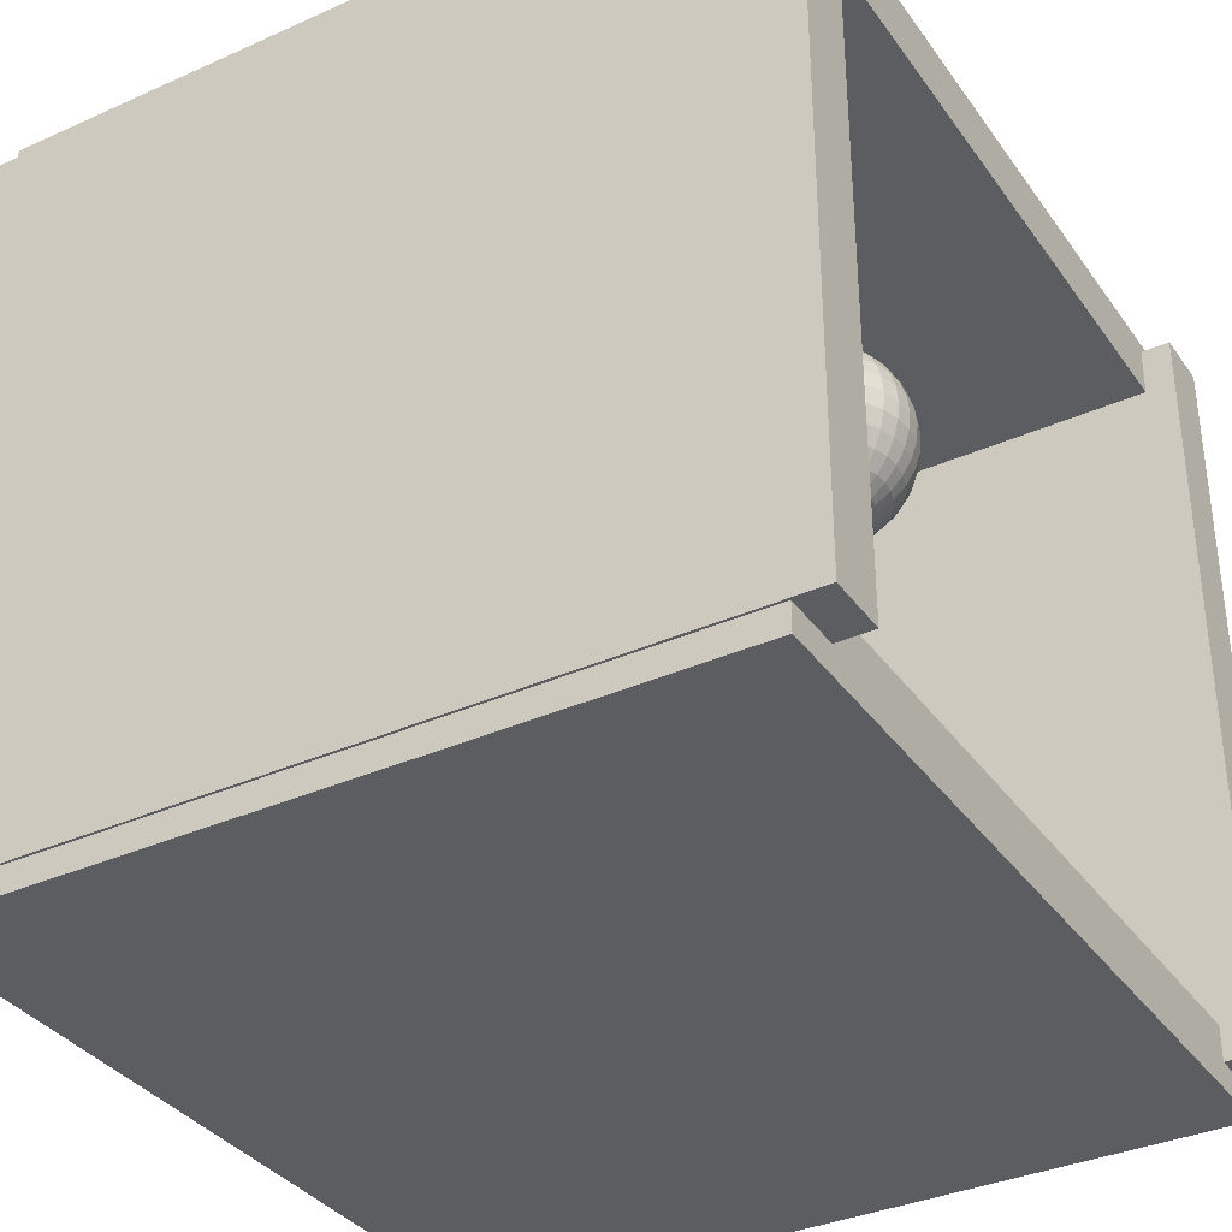
<metadata>
{"format":"obj","ext":"obj","renderer":"f3d","projection":"perspective","resolution":1024,"background":"white","views":[{"elev":-35.4,"azim":-59.3,"up":"+Y"}]}
</metadata>
<code>
g mocheng_mocheng
v 0.542 1 -1.291
v 0.542 -1 -1.291
v -1.157 1 -0.2352
v -1.157 -1 -0.2352
v -0.5139 1 -2.99
v -0.5139 -1 -2.99
v -2.212 1 -1.934
v -2.212 -1 -1.934
v 2.676 4.149 -0.2163
v 2.676 -0.9411 -0.2163
v 1.088 4.149 -1.432
v 1.088 -0.9411 -1.432
v 3.892 4.149 -1.805
v 3.892 -0.9411 -1.805
v 2.304 4.149 -3.02
v 2.304 -0.9411 -3.02
v 0.719 5.716 -0.6151
v 0.719 5.423 -0.6151
v -1.281 5.716 -0.6117
v -1.281 5.423 -0.6117
v 0.7155 5.716 -2.615
v 0.7155 5.423 -2.615
v -1.284 5.716 -2.612
v -1.284 5.423 -2.612
v 4.84 5.956 -3.775
v 4.84 -2.381 -3.775
v -4.139 5.956 -3.759
v -4.139 -2.381 -3.759
v 4.839 5.956 -4.443
v 4.839 -2.381 -4.443
v -4.14 5.956 -4.427
v -4.14 -2.381 -4.427
v 4.853 5.695 3.963
v 4.839 5.695 -4.373
v -4.126 5.695 3.978
v -4.14 5.695 -4.358
v 4.853 6.363 3.963
v 4.839 6.363 -4.373
v -4.126 6.363 3.978
v -4.14 6.363 -4.358
v 4.839 6.241 -4.695
v 4.839 -2.095 -4.695
v 4.854 6.241 4.284
v 4.854 -2.095 4.284
v 4.17 6.241 -4.694
v 4.17 -2.095 -4.694
v 4.186 6.241 4.285
v 4.186 -2.095 4.285
v -3.5 6.241 -4.68
v -3.5 -2.095 -4.68
v -3.485 6.241 4.298
v -3.485 -2.095 4.298
v -4.169 6.241 -4.679
v -4.169 -2.095 -4.679
v -4.153 6.241 4.3
v -4.153 -2.095 4.3
v 4.853 -2.39 3.902
v 4.839 -2.39 -4.434
v -4.126 -2.39 3.917
v -4.14 -2.39 -4.419
v 4.853 -1.722 3.902
v 4.839 -1.722 -4.434
v -4.126 -1.722 3.917
v -4.14 -1.722 -4.419
f 1 5 7 3
f 4 3 7 8
f 8 7 5 6
f 6 2 4 8
f 2 1 3 4
f 6 5 1 2
f 9 13 15 11
f 12 11 15 16
f 16 15 13 14
f 14 10 12 16
f 10 9 11 12
f 14 13 9 10
f 25 29 31 27
f 28 27 31 32
f 32 31 29 30
f 30 26 28 32
f 26 25 27 28
f 30 29 25 26
f 33 37 39 35
f 36 35 39 40
f 40 39 37 38
f 38 34 36 40
f 34 33 35 36
f 38 37 33 34
f 57 61 63 59
f 60 59 63 64
f 64 63 61 62
f 62 58 60 64
f 58 57 59 60
f 62 61 57 58
f 17 21 23 19
f 20 19 23 24
f 24 23 21 22
f 22 18 20 24
f 18 17 19 20
f 22 21 17 18
f 41 45 47 43
f 44 43 47 48
f 48 47 45 46
f 46 42 44 48
f 42 41 43 44
f 46 45 41 42
f 49 53 55 51
f 52 51 55 56
f 56 55 53 54
f 54 50 52 56
f 50 49 51 52
f 54 53 49 50
g 球体_球体
v 0.2513 3.905 1.455
v 0.2513 3.629 1.179
v 0.2513 3.268 1.03
v 0.2513 3.073 1.011
v 0.2513 2.878 1.03
v 0.2513 2.518 1.179
v 0.2894 4.054 1.819
v 0.326 3.997 1.635
v 0.3597 3.905 1.466
v 0.3893 3.78 1.317
v 0.4136 3.629 1.195
v 0.4316 3.456 1.105
v 0.4427 3.268 1.049
v 0.4464 3.073 1.03
v 0.4427 2.878 1.049
v 0.4316 2.691 1.105
v 0.4136 2.518 1.195
v 0.3893 2.366 1.317
v 0.3597 2.242 1.466
v 0.326 2.149 1.635
v 0.2894 2.092 1.819
v 0.326 4.054 1.83
v 0.3978 3.997 1.657
v 0.4639 3.905 1.497
v 0.5219 3.78 1.357
v 0.5695 3.629 1.242
v 0.6049 3.456 1.157
v 0.6267 3.268 1.105
v 0.634 3.073 1.087
v 0.6267 2.878 1.105
v 0.6049 2.691 1.157
v 0.5695 2.518 1.242
v 0.5219 2.366 1.357
v 0.4639 2.242 1.497
v 0.3978 2.149 1.657
v 0.326 2.092 1.83
v 0.3597 4.054 1.848
v 0.4639 3.997 1.692
v 0.56 3.905 1.549
v 0.6442 3.78 1.423
v 0.7133 3.629 1.319
v 0.7646 3.456 1.242
v 0.7962 3.268 1.195
v 0.8069 3.073 1.179
v 0.7962 2.878 1.195
v 0.7646 2.691 1.242
v 0.7133 2.518 1.319
v 0.6442 2.366 1.423
v 0.56 2.242 1.549
v 0.4639 2.149 1.692
v 0.3597 2.092 1.848
v 0.3893 4.054 1.873
v 0.5219 3.997 1.74
v 0.6442 3.905 1.618
v 0.7513 3.78 1.511
v 0.8393 3.629 1.423
v 0.9046 3.456 1.357
v 0.9449 3.268 1.317
v 0.9584 3.073 1.304
v 0.9449 2.878 1.317
v 0.9046 2.691 1.357
v 0.8393 2.518 1.423
v 0.7513 2.366 1.511
v 0.6442 2.242 1.618
v 0.5219 2.149 1.74
v 0.3893 2.092 1.873
v 0.4136 4.054 1.902
v 0.5695 3.997 1.798
v 0.7133 3.905 1.702
v 0.8393 3.78 1.618
v 0.9427 3.629 1.549
v 1.02 3.456 1.497
v 1.067 3.268 1.466
v 1.083 3.073 1.455
v 1.067 2.878 1.466
v 1.02 2.691 1.497
v 0.9427 2.518 1.549
v 0.8393 2.366 1.618
v 0.7133 2.242 1.702
v 0.5695 2.149 1.798
v 0.4136 2.092 1.902
v 0.2513 4.073 2.011
v 0.4316 4.054 1.936
v 0.6049 3.997 1.864
v 0.7646 3.905 1.798
v 0.9046 3.78 1.74
v 1.02 3.629 1.692
v 1.105 3.456 1.657
v 1.157 3.268 1.635
v 1.175 3.073 1.628
v 1.157 2.878 1.635
v 1.105 2.691 1.657
v 1.02 2.518 1.692
v 0.9046 2.366 1.74
v 0.7646 2.242 1.798
v 0.6049 2.149 1.864
v 0.4316 2.092 1.936
v 0.4427 4.054 1.973
v 0.6267 3.997 1.936
v 0.7962 3.905 1.902
v 0.9449 3.78 1.873
v 1.067 3.629 1.848
v 1.157 3.456 1.83
v 1.213 3.268 1.819
v 1.232 3.073 1.816
v 1.213 2.878 1.819
v 1.157 2.691 1.83
v 1.067 2.518 1.848
v 0.9449 2.366 1.873
v 0.7962 2.242 1.902
v 0.6267 2.149 1.936
v 0.4427 2.092 1.973
v 0.4464 4.054 2.011
v 0.634 3.997 2.011
v 0.8069 3.905 2.011
v 0.9584 3.78 2.011
v 1.083 3.629 2.011
v 1.175 3.456 2.011
v 1.232 3.268 2.011
v 1.251 3.073 2.011
v 1.232 2.878 2.011
v 1.175 2.691 2.011
v 1.083 2.518 2.011
v 0.9584 2.366 2.011
v 0.8069 2.242 2.011
v 0.634 2.149 2.011
v 0.4464 2.092 2.011
v 0.4427 4.054 2.049
v 0.6267 3.997 2.085
v 0.7962 3.905 2.119
v 0.9449 3.78 2.149
v 1.067 3.629 2.173
v 1.157 3.456 2.191
v 1.213 3.268 2.202
v 1.232 3.073 2.206
v 1.213 2.878 2.202
v 1.157 2.691 2.191
v 1.067 2.518 2.173
v 0.9449 2.366 2.149
v 0.7962 2.242 2.119
v 0.6267 2.149 2.085
v 0.4427 2.092 2.049
v 0.4316 4.054 2.085
v 0.6049 3.997 2.157
v 0.7646 3.905 2.223
v 0.9046 3.78 2.281
v 1.02 3.629 2.329
v 1.105 3.456 2.364
v 1.157 3.268 2.386
v 1.175 3.073 2.393
v 1.157 2.878 2.386
v 1.105 2.691 2.364
v 1.02 2.518 2.329
v 0.9046 2.366 2.281
v 0.7646 2.242 2.223
v 0.6049 2.149 2.157
v 0.4316 2.092 2.085
v 0.4136 4.054 2.119
v 0.5695 3.997 2.223
v 0.7133 3.905 2.319
v 0.8393 3.78 2.404
v 0.9427 3.629 2.473
v 1.02 3.456 2.524
v 1.067 3.268 2.556
v 1.083 3.073 2.566
v 1.067 2.878 2.556
v 1.02 2.691 2.524
v 0.9427 2.518 2.473
v 0.8393 2.366 2.404
v 0.7133 2.242 2.319
v 0.5695 2.149 2.223
v 0.4136 2.092 2.119
v 0.3893 4.054 2.149
v 0.5219 3.997 2.281
v 0.6442 3.905 2.404
v 0.7513 3.78 2.511
v 0.8393 3.629 2.599
v 0.9046 3.456 2.664
v 0.9449 3.268 2.704
v 0.9584 3.073 2.718
v 0.9449 2.878 2.704
v 0.9046 2.691 2.664
v 0.8393 2.518 2.599
v 0.7513 2.366 2.511
v 0.6442 2.242 2.404
v 0.5219 2.149 2.281
v 0.3893 2.092 2.149
v 0.3597 4.054 2.173
v 0.4639 3.997 2.329
v 0.56 3.905 2.473
v 0.6442 3.78 2.599
v 0.7133 3.629 2.702
v 0.7646 3.456 2.779
v 0.7962 3.268 2.826
v 0.8069 3.073 2.842
v 0.7962 2.878 2.826
v 0.7646 2.691 2.779
v 0.7133 2.518 2.702
v 0.6442 2.366 2.599
v 0.56 2.242 2.473
v 0.4639 2.149 2.329
v 0.3597 2.092 2.173
v 0.326 4.054 2.191
v 0.3978 3.997 2.364
v 0.4639 3.905 2.524
v 0.5219 3.78 2.664
v 0.5695 3.629 2.779
v 0.6049 3.456 2.864
v 0.6267 3.268 2.917
v 0.634 3.073 2.935
v 0.6267 2.878 2.917
v 0.6049 2.691 2.864
v 0.5695 2.518 2.779
v 0.5219 2.366 2.664
v 0.4639 2.242 2.524
v 0.3978 2.149 2.364
v 0.326 2.092 2.191
v 0.2894 4.054 2.202
v 0.326 3.997 2.386
v 0.3597 3.905 2.556
v 0.3893 3.78 2.704
v 0.4136 3.629 2.826
v 0.4316 3.456 2.917
v 0.4427 3.268 2.973
v 0.4464 3.073 2.991
v 0.4427 2.878 2.973
v 0.4316 2.691 2.917
v 0.4136 2.518 2.826
v 0.3893 2.366 2.704
v 0.3597 2.242 2.556
v 0.326 2.149 2.386
v 0.2894 2.092 2.202
v 0.2513 4.054 2.206
v 0.2513 3.997 2.393
v 0.2513 3.905 2.566
v 0.2513 3.78 2.718
v 0.2513 3.629 2.842
v 0.2513 3.456 2.935
v 0.2513 3.268 2.991
v 0.2513 3.073 3.011
v 0.2513 2.878 2.991
v 0.2513 2.691 2.935
v 0.2513 2.518 2.842
v 0.2513 2.366 2.718
v 0.2513 2.242 2.566
v 0.2513 2.149 2.393
v 0.2513 2.092 2.206
v 0.2133 4.054 2.202
v 0.1767 3.997 2.386
v 0.143 3.905 2.556
v 0.1134 3.78 2.704
v 0.08913 3.629 2.826
v 0.0711 3.456 2.917
v 0.06 3.268 2.973
v 0.05625 3.073 2.991
v 0.06 2.878 2.973
v 0.0711 2.691 2.917
v 0.08913 2.518 2.826
v 0.1134 2.366 2.704
v 0.143 2.242 2.556
v 0.1767 2.149 2.386
v 0.2133 2.092 2.202
v 0.1767 4.054 2.191
v 0.1049 3.997 2.364
v 0.03873 3.905 2.524
v -0.01926 3.78 2.664
v -0.06685 3.629 2.779
v -0.1022 3.456 2.864
v -0.124 3.268 2.917
v -0.1313 3.073 2.935
v -0.124 2.878 2.917
v -0.1022 2.691 2.864
v -0.06685 2.518 2.779
v -0.01926 2.366 2.664
v 0.03873 2.242 2.524
v 0.1049 2.149 2.364
v 0.1767 2.092 2.191
v 0.143 4.054 2.173
v 0.03873 3.997 2.329
v -0.05732 3.905 2.473
v -0.1415 3.78 2.599
v -0.2106 3.629 2.702
v -0.2619 3.456 2.779
v -0.2936 3.268 2.826
v -0.3042 3.073 2.842
v -0.2936 2.878 2.826
v -0.2619 2.691 2.779
v -0.2106 2.518 2.702
v -0.1415 2.366 2.599
v -0.05732 2.242 2.473
v 0.03873 2.149 2.329
v 0.143 2.092 2.173
v 0.1134 4.054 2.149
v -0.01926 3.997 2.281
v -0.1415 3.905 2.404
v -0.2487 3.78 2.511
v -0.3366 3.629 2.599
v -0.4019 3.456 2.664
v -0.4422 3.268 2.704
v -0.4558 3.073 2.718
v -0.4422 2.878 2.704
v -0.4019 2.691 2.664
v -0.3366 2.518 2.599
v -0.2487 2.366 2.511
v -0.1415 2.242 2.404
v -0.01926 2.149 2.281
v 0.1134 2.092 2.149
v 0.2513 2.073 2.011
v 0.08913 4.054 2.119
v -0.06685 3.997 2.223
v -0.2106 3.905 2.319
v -0.3366 3.78 2.404
v -0.44 3.629 2.473
v -0.5168 3.456 2.524
v -0.5642 3.268 2.556
v -0.5801 3.073 2.566
v -0.5642 2.878 2.556
v -0.5168 2.691 2.524
v -0.44 2.518 2.473
v -0.3366 2.366 2.404
v -0.2106 2.242 2.319
v -0.06685 2.149 2.223
v 0.08913 2.092 2.119
v 0.0711 4.054 2.085
v -0.1022 3.997 2.157
v -0.2619 3.905 2.223
v -0.4019 3.78 2.281
v -0.5168 3.629 2.329
v -0.6022 3.456 2.364
v -0.6548 3.268 2.386
v -0.6725 3.073 2.393
v -0.6548 2.878 2.386
v -0.6022 2.691 2.364
v -0.5168 2.518 2.329
v -0.4019 2.366 2.281
v -0.2619 2.242 2.223
v -0.1022 2.149 2.157
v 0.0711 2.092 2.085
v 0.06 4.054 2.049
v -0.124 3.997 2.085
v -0.2936 3.905 2.119
v -0.4422 3.78 2.149
v -0.5642 3.629 2.173
v -0.6548 3.456 2.191
v -0.7106 3.268 2.202
v -0.7294 3.073 2.206
v -0.7106 2.878 2.202
v -0.6548 2.691 2.191
v -0.5642 2.518 2.173
v -0.4422 2.366 2.149
v -0.2936 2.242 2.119
v -0.124 2.149 2.085
v 0.06 2.092 2.049
v 0.05625 4.054 2.011
v -0.1313 3.997 2.011
v -0.3042 3.905 2.011
v -0.4558 3.78 2.011
v -0.5801 3.629 2.011
v -0.6725 3.456 2.011
v -0.7294 3.268 2.011
v -0.7487 3.073 2.011
v -0.7294 2.878 2.011
v -0.6725 2.691 2.011
v -0.5801 2.518 2.011
v -0.4558 2.366 2.011
v -0.3042 2.242 2.011
v -0.1313 2.149 2.011
v 0.05625 2.092 2.011
v 0.06 4.054 1.973
v -0.124 3.997 1.936
v -0.2936 3.905 1.902
v -0.4422 3.78 1.873
v -0.5642 3.629 1.848
v -0.6548 3.456 1.83
v -0.7106 3.268 1.819
v -0.7294 3.073 1.816
v -0.7106 2.878 1.819
v -0.6548 2.691 1.83
v -0.5642 2.518 1.848
v -0.4422 2.366 1.873
v -0.2936 2.242 1.902
v -0.124 2.149 1.936
v 0.06 2.092 1.973
v 0.0711 4.054 1.936
v -0.1022 3.997 1.864
v -0.2619 3.905 1.798
v -0.4019 3.78 1.74
v -0.5168 3.629 1.692
v -0.6022 3.456 1.657
v -0.6548 3.268 1.635
v -0.6725 3.073 1.628
v -0.6548 2.878 1.635
v -0.6022 2.691 1.657
v -0.5168 2.518 1.692
v -0.4019 2.366 1.74
v -0.2619 2.242 1.798
v -0.1022 2.149 1.864
v 0.0711 2.092 1.936
v 0.08913 4.054 1.902
v -0.06685 3.997 1.798
v -0.2106 3.905 1.702
v -0.3366 3.78 1.618
v -0.44 3.629 1.549
v -0.5168 3.456 1.497
v -0.5642 3.268 1.466
v -0.5801 3.073 1.455
v -0.5642 2.878 1.466
v -0.5168 2.691 1.497
v -0.44 2.518 1.549
v -0.3366 2.366 1.618
v -0.2106 2.242 1.702
v -0.06685 2.149 1.798
v 0.08913 2.092 1.902
v 0.1134 4.054 1.873
v -0.01926 3.997 1.74
v -0.1415 3.905 1.618
v -0.2487 3.78 1.511
v -0.3366 3.629 1.423
v -0.4019 3.456 1.357
v -0.4422 3.268 1.317
v -0.4558 3.073 1.304
v -0.4422 2.878 1.317
v -0.4019 2.691 1.357
v -0.3366 2.518 1.423
v -0.2487 2.366 1.511
v -0.1415 2.242 1.618
v -0.01926 2.149 1.74
v 0.1134 2.092 1.873
v 0.143 4.054 1.848
v 0.03873 3.997 1.692
v -0.05732 3.905 1.549
v -0.1415 3.78 1.423
v -0.2106 3.629 1.319
v -0.2619 3.456 1.242
v -0.2936 3.268 1.195
v -0.3042 3.073 1.179
v -0.2936 2.878 1.195
v -0.2619 2.691 1.242
v -0.2106 2.518 1.319
v -0.1415 2.366 1.423
v -0.05732 2.242 1.549
v 0.03873 2.149 1.692
v 0.143 2.092 1.848
v 0.1767 4.054 1.83
v 0.1049 3.997 1.657
v 0.03873 3.905 1.497
v -0.01926 3.78 1.357
v -0.06685 3.629 1.242
v -0.1022 3.456 1.157
v -0.124 3.268 1.105
v -0.1313 3.073 1.087
v -0.124 2.878 1.105
v -0.1022 2.691 1.157
v -0.06685 2.518 1.242
v -0.01926 2.366 1.357
v 0.03873 2.242 1.497
v 0.1049 2.149 1.657
v 0.1767 2.092 1.83
v 0.2133 4.054 1.819
v 0.1767 3.997 1.635
v 0.143 3.905 1.466
v 0.1134 3.78 1.317
v 0.08913 3.629 1.195
v 0.0711 3.456 1.105
v 0.06 3.268 1.049
v 0.05625 3.073 1.03
v 0.06 2.878 1.049
v 0.0711 2.691 1.105
v 0.08913 2.518 1.195
v 0.1134 2.366 1.317
v 0.143 2.242 1.466
v 0.1767 2.149 1.635
v 0.2133 2.092 1.819
v 0.2513 4.054 1.816
v 0.2513 3.997 1.628
v 0.2513 3.78 1.304
v 0.2513 3.456 1.087
v 0.2513 2.691 1.087
v 0.2513 2.366 1.304
v 0.2513 2.242 1.455
v 0.2513 2.149 1.628
v 0.2513 2.092 1.816
f 66 540 74 75
f 544 543 82 83
f 541 66 75 76
f 545 544 83 84
f 67 541 76 77
f 546 545 84 85
f 68 67 77 78
f 538 146 71
f 372 546 85
f 69 68 78 79
f 539 538 71 72
f 542 69 79 80
f 65 539 72 73
f 70 542 80 81
f 540 65 73 74
f 543 70 81 82
f 81 80 95 96
f 74 73 88 89
f 82 81 96 97
f 75 74 89 90
f 83 82 97 98
f 76 75 90 91
f 84 83 98 99
f 77 76 91 92
f 85 84 99 100
f 78 77 92 93
f 71 146 86
f 372 85 100
f 79 78 93 94
f 72 71 86 87
f 80 79 94 95
f 73 72 87 88
f 100 99 114 115
f 93 92 107 108
f 86 146 101
f 372 100 115
f 94 93 108 109
f 87 86 101 102
f 95 94 109 110
f 88 87 102 103
f 96 95 110 111
f 89 88 103 104
f 97 96 111 112
f 90 89 104 105
f 98 97 112 113
f 91 90 105 106
f 99 98 113 114
f 92 91 106 107
f 112 111 126 127
f 105 104 119 120
f 113 112 127 128
f 106 105 120 121
f 114 113 128 129
f 107 106 121 122
f 115 114 129 130
f 108 107 122 123
f 101 146 116
f 372 115 130
f 109 108 123 124
f 102 101 116 117
f 110 109 124 125
f 103 102 117 118
f 111 110 125 126
f 104 103 118 119
f 116 146 131
f 372 130 145
f 124 123 138 139
f 117 116 131 132
f 125 124 139 140
f 118 117 132 133
f 126 125 140 141
f 119 118 133 134
f 127 126 141 142
f 120 119 134 135
f 128 127 142 143
f 121 120 135 136
f 129 128 143 144
f 122 121 136 137
f 130 129 144 145
f 123 122 137 138
f 135 134 150 151
f 143 142 158 159
f 136 135 151 152
f 144 143 159 160
f 137 136 152 153
f 145 144 160 161
f 138 137 153 154
f 131 146 147
f 372 145 161
f 139 138 154 155
f 132 131 147 148
f 140 139 155 156
f 133 132 148 149
f 141 140 156 157
f 134 133 149 150
f 142 141 157 158
f 155 154 169 170
f 148 147 162 163
f 156 155 170 171
f 149 148 163 164
f 157 156 171 172
f 150 149 164 165
f 158 157 172 173
f 151 150 165 166
f 159 158 173 174
f 152 151 166 167
f 160 159 174 175
f 153 152 167 168
f 161 160 175 176
f 154 153 168 169
f 147 146 162
f 372 161 176
f 174 173 188 189
f 167 166 181 182
f 175 174 189 190
f 168 167 182 183
f 176 175 190 191
f 169 168 183 184
f 162 146 177
f 372 176 191
f 170 169 184 185
f 163 162 177 178
f 171 170 185 186
f 164 163 178 179
f 172 171 186 187
f 165 164 179 180
f 173 172 187 188
f 166 165 180 181
f 178 177 192 193
f 186 185 200 201
f 179 178 193 194
f 187 186 201 202
f 180 179 194 195
f 188 187 202 203
f 181 180 195 196
f 189 188 203 204
f 182 181 196 197
f 190 189 204 205
f 183 182 197 198
f 191 190 205 206
f 184 183 198 199
f 177 146 192
f 372 191 206
f 185 184 199 200
f 197 196 211 212
f 205 204 219 220
f 198 197 212 213
f 206 205 220 221
f 199 198 213 214
f 192 146 207
f 372 206 221
f 200 199 214 215
f 193 192 207 208
f 201 200 215 216
f 194 193 208 209
f 202 201 216 217
f 195 194 209 210
f 203 202 217 218
f 196 195 210 211
f 204 203 218 219
f 216 215 230 231
f 209 208 223 224
f 217 216 231 232
f 210 209 224 225
f 218 217 232 233
f 211 210 225 226
f 219 218 233 234
f 212 211 226 227
f 220 219 234 235
f 213 212 227 228
f 221 220 235 236
f 214 213 228 229
f 207 146 222
f 372 221 236
f 215 214 229 230
f 208 207 222 223
f 235 234 249 250
f 228 227 242 243
f 236 235 250 251
f 229 228 243 244
f 222 146 237
f 372 236 251
f 230 229 244 245
f 223 222 237 238
f 231 230 245 246
f 224 223 238 239
f 232 231 246 247
f 225 224 239 240
f 233 232 247 248
f 226 225 240 241
f 234 233 248 249
f 227 226 241 242
f 247 246 261 262
f 240 239 254 255
f 248 247 262 263
f 241 240 255 256
f 249 248 263 264
f 242 241 256 257
f 250 249 264 265
f 243 242 257 258
f 251 250 265 266
f 244 243 258 259
f 237 146 252
f 372 251 266
f 245 244 259 260
f 238 237 252 253
f 246 245 260 261
f 239 238 253 254
f 266 265 280 281
f 259 258 273 274
f 252 146 267
f 372 266 281
f 260 259 274 275
f 253 252 267 268
f 261 260 275 276
f 254 253 268 269
f 262 261 276 277
f 255 254 269 270
f 263 262 277 278
f 256 255 270 271
f 264 263 278 279
f 257 256 271 272
f 265 264 279 280
f 258 257 272 273
f 270 269 284 285
f 278 277 292 293
f 271 270 285 286
f 279 278 293 294
f 272 271 286 287
f 280 279 294 295
f 273 272 287 288
f 281 280 295 296
f 274 273 288 289
f 267 146 282
f 372 281 296
f 275 274 289 290
f 268 267 282 283
f 276 275 290 291
f 269 268 283 284
f 277 276 291 292
f 289 288 303 304
f 282 146 297
f 372 296 311
f 290 289 304 305
f 283 282 297 298
f 291 290 305 306
f 284 283 298 299
f 292 291 306 307
f 285 284 299 300
f 293 292 307 308
f 286 285 300 301
f 294 293 308 309
f 287 286 301 302
f 295 294 309 310
f 288 287 302 303
f 296 295 310 311
f 308 307 322 323
f 301 300 315 316
f 309 308 323 324
f 302 301 316 317
f 310 309 324 325
f 303 302 317 318
f 311 310 325 326
f 304 303 318 319
f 297 146 312
f 372 311 326
f 305 304 319 320
f 298 297 312 313
f 306 305 320 321
f 299 298 313 314
f 307 306 321 322
f 300 299 314 315
f 312 146 327
f 372 326 341
f 320 319 334 335
f 313 312 327 328
f 321 320 335 336
f 314 313 328 329
f 322 321 336 337
f 315 314 329 330
f 323 322 337 338
f 316 315 330 331
f 324 323 338 339
f 317 316 331 332
f 325 324 339 340
f 318 317 332 333
f 326 325 340 341
f 319 318 333 334
f 331 330 345 346
f 339 338 353 354
f 332 331 346 347
f 340 339 354 355
f 333 332 347 348
f 341 340 355 356
f 334 333 348 349
f 327 146 342
f 372 341 356
f 335 334 349 350
f 328 327 342 343
f 336 335 350 351
f 329 328 343 344
f 337 336 351 352
f 330 329 344 345
f 338 337 352 353
f 350 349 364 365
f 343 342 357 358
f 351 350 365 366
f 344 343 358 359
f 352 351 366 367
f 345 344 359 360
f 353 352 367 368
f 346 345 360 361
f 354 353 368 369
f 347 346 361 362
f 355 354 369 370
f 348 347 362 363
f 356 355 370 371
f 349 348 363 364
f 342 146 357
f 372 356 371
f 369 368 384 385
f 362 361 377 378
f 370 369 385 386
f 363 362 378 379
f 371 370 386 387
f 364 363 379 380
f 357 146 373
f 372 371 387
f 365 364 380 381
f 358 357 373 374
f 366 365 381 382
f 359 358 374 375
f 367 366 382 383
f 360 359 375 376
f 368 367 383 384
f 361 360 376 377
f 382 381 396 397
f 375 374 389 390
f 383 382 397 398
f 376 375 390 391
f 384 383 398 399
f 377 376 391 392
f 385 384 399 400
f 378 377 392 393
f 386 385 400 401
f 379 378 393 394
f 387 386 401 402
f 380 379 394 395
f 373 146 388
f 372 387 402
f 381 380 395 396
f 374 373 388 389
f 401 400 415 416
f 394 393 408 409
f 402 401 416 417
f 395 394 409 410
f 388 146 403
f 372 402 417
f 396 395 410 411
f 389 388 403 404
f 397 396 411 412
f 390 389 404 405
f 398 397 412 413
f 391 390 405 406
f 399 398 413 414
f 392 391 406 407
f 400 399 414 415
f 393 392 407 408
f 405 404 419 420
f 413 412 427 428
f 406 405 420 421
f 414 413 428 429
f 407 406 421 422
f 415 414 429 430
f 408 407 422 423
f 416 415 430 431
f 409 408 423 424
f 417 416 431 432
f 410 409 424 425
f 403 146 418
f 372 417 432
f 411 410 425 426
f 404 403 418 419
f 412 411 426 427
f 424 423 438 439
f 432 431 446 447
f 425 424 439 440
f 418 146 433
f 372 432 447
f 426 425 440 441
f 419 418 433 434
f 427 426 441 442
f 420 419 434 435
f 428 427 442 443
f 421 420 435 436
f 429 428 443 444
f 422 421 436 437
f 430 429 444 445
f 423 422 437 438
f 431 430 445 446
f 443 442 457 458
f 436 435 450 451
f 444 443 458 459
f 437 436 451 452
f 445 444 459 460
f 438 437 452 453
f 446 445 460 461
f 439 438 453 454
f 447 446 461 462
f 440 439 454 455
f 433 146 448
f 372 447 462
f 441 440 455 456
f 434 433 448 449
f 442 441 456 457
f 435 434 449 450
f 462 461 476 477
f 455 454 469 470
f 448 146 463
f 372 462 477
f 456 455 470 471
f 449 448 463 464
f 457 456 471 472
f 450 449 464 465
f 458 457 472 473
f 451 450 465 466
f 459 458 473 474
f 452 451 466 467
f 460 459 474 475
f 453 452 467 468
f 461 460 475 476
f 454 453 468 469
f 466 465 480 481
f 474 473 488 489
f 467 466 481 482
f 475 474 489 490
f 468 467 482 483
f 476 475 490 491
f 469 468 483 484
f 477 476 491 492
f 470 469 484 485
f 463 146 478
f 372 477 492
f 471 470 485 486
f 464 463 478 479
f 472 471 486 487
f 465 464 479 480
f 473 472 487 488
f 485 484 499 500
f 478 146 493
f 372 492 507
f 486 485 500 501
f 479 478 493 494
f 487 486 501 502
f 480 479 494 495
f 488 487 502 503
f 481 480 495 496
f 489 488 503 504
f 482 481 496 497
f 490 489 504 505
f 483 482 497 498
f 491 490 505 506
f 484 483 498 499
f 492 491 506 507
f 504 503 518 519
f 497 496 511 512
f 505 504 519 520
f 498 497 512 513
f 506 505 520 521
f 499 498 513 514
f 507 506 521 522
f 500 499 514 515
f 493 146 508
f 372 507 522
f 501 500 515 516
f 494 493 508 509
f 502 501 516 517
f 495 494 509 510
f 503 502 517 518
f 496 495 510 511
f 372 522 537
f 516 515 530 531
f 509 508 523 524
f 517 516 531 532
f 510 509 524 525
f 518 517 532 533
f 511 510 525 526
f 519 518 533 534
f 512 511 526 527
f 520 519 534 535
f 513 512 527 528
f 521 520 535 536
f 514 513 528 529
f 522 521 536 537
f 515 514 529 530
f 508 146 523
f 535 534 543 544
f 528 527 66 541
f 536 535 544 545
f 529 528 541 67
f 537 536 545 546
f 530 529 67 68
f 523 146 538
f 372 537 546
f 531 530 68 69
f 524 523 538 539
f 532 531 69 542
f 525 524 539 65
f 533 532 542 70
f 526 525 65 540
f 534 533 70 543
f 527 526 540 66

</code>
